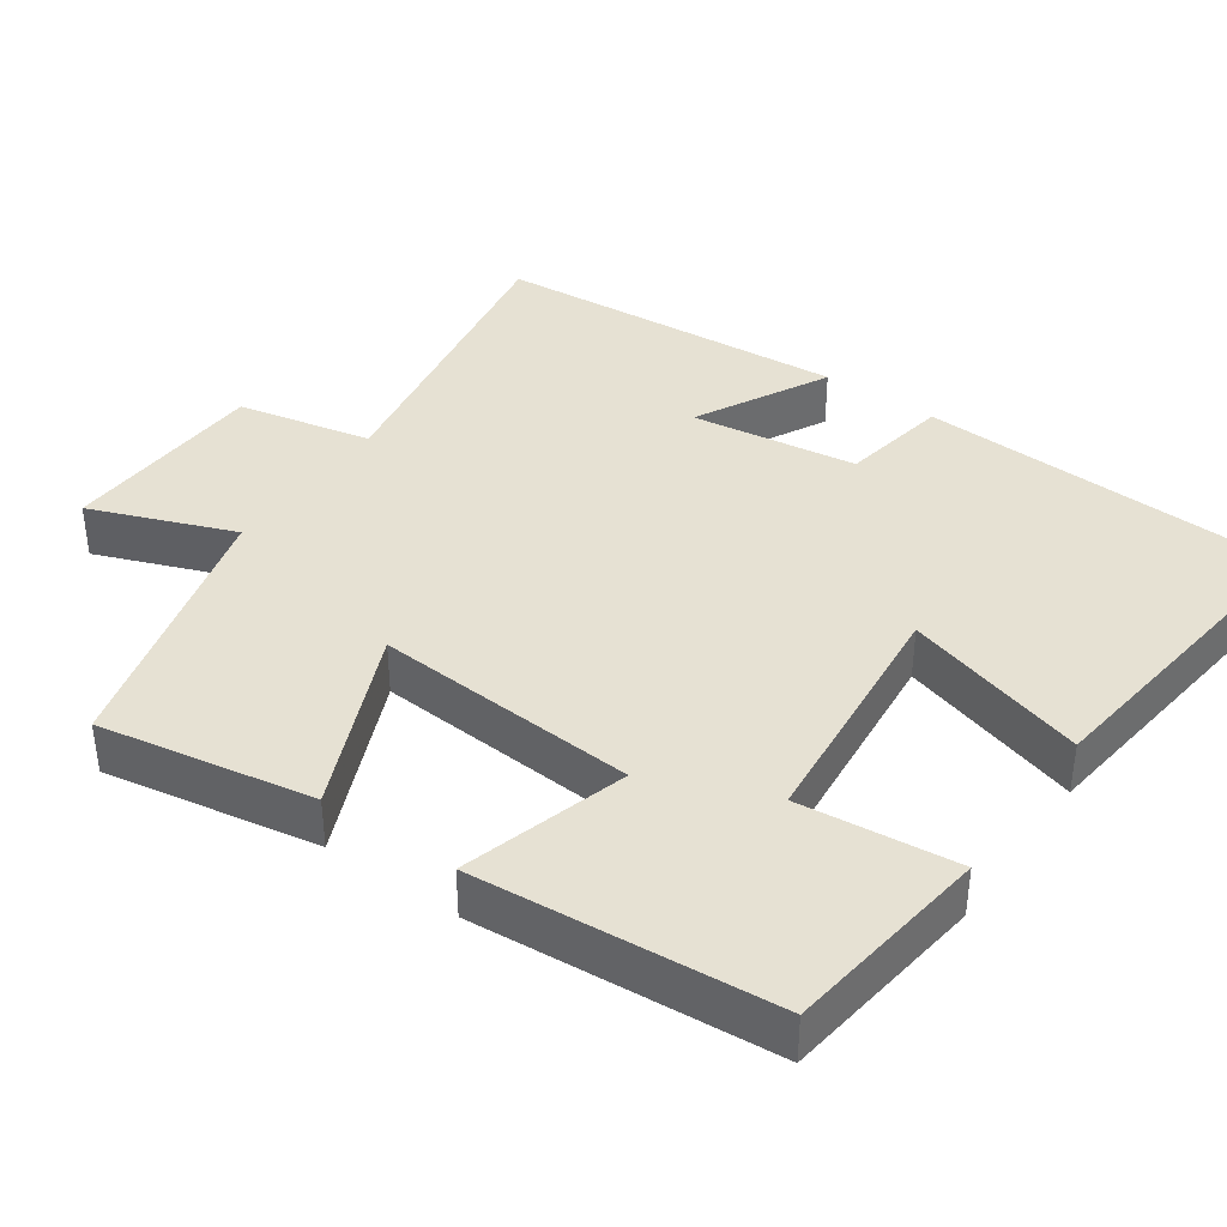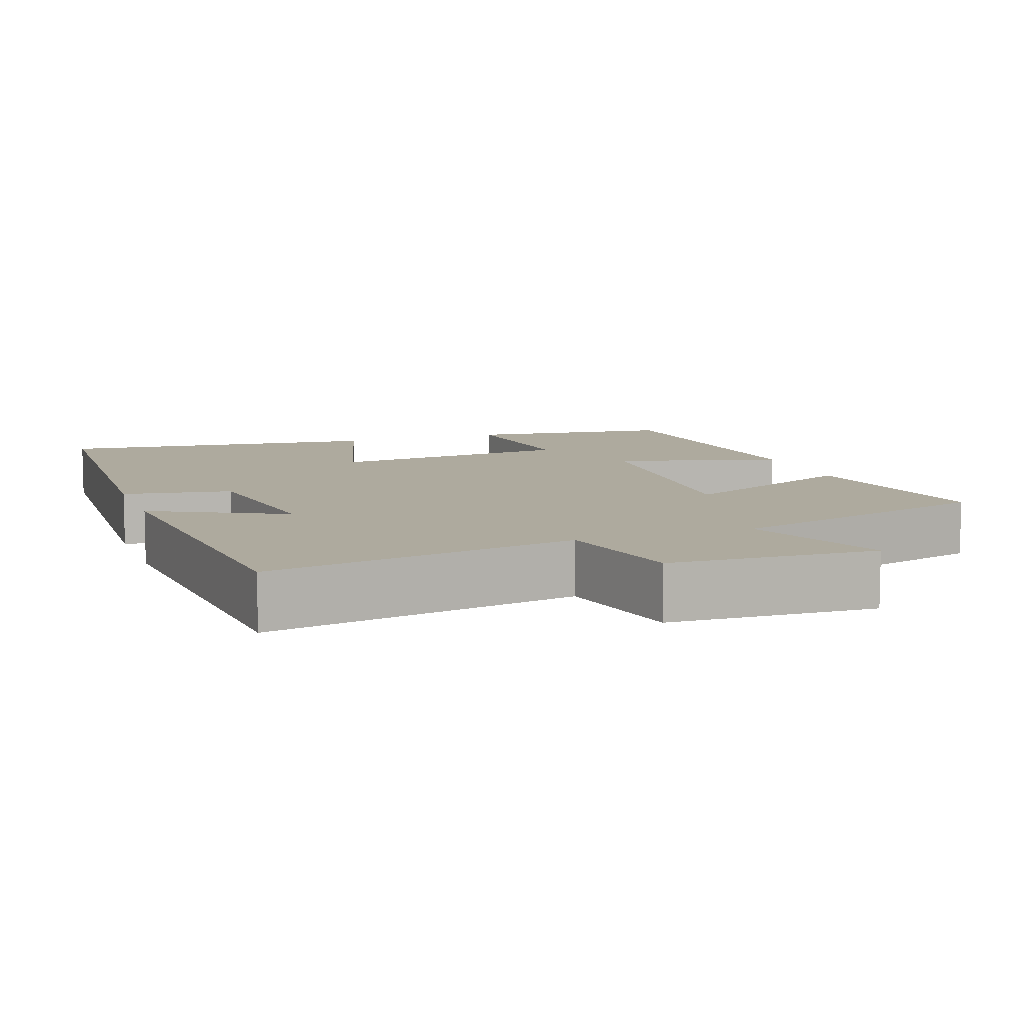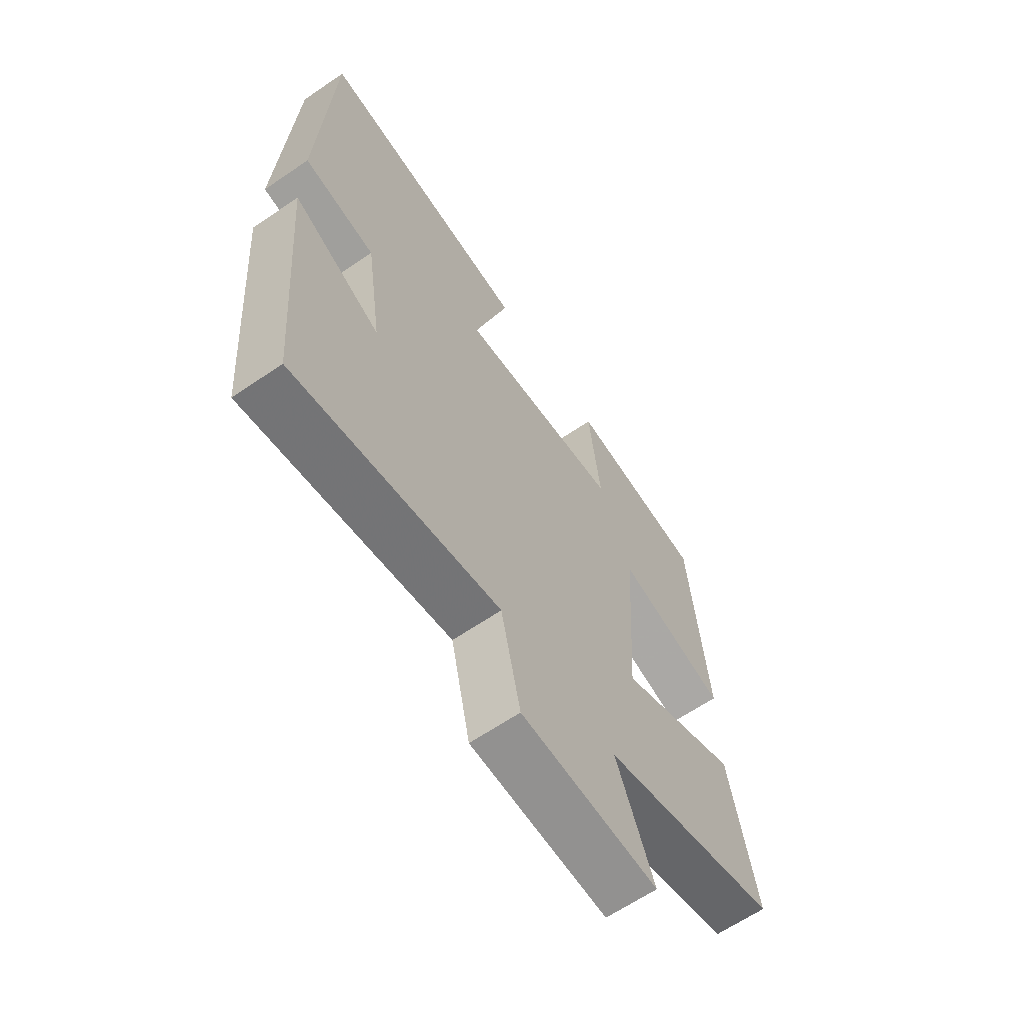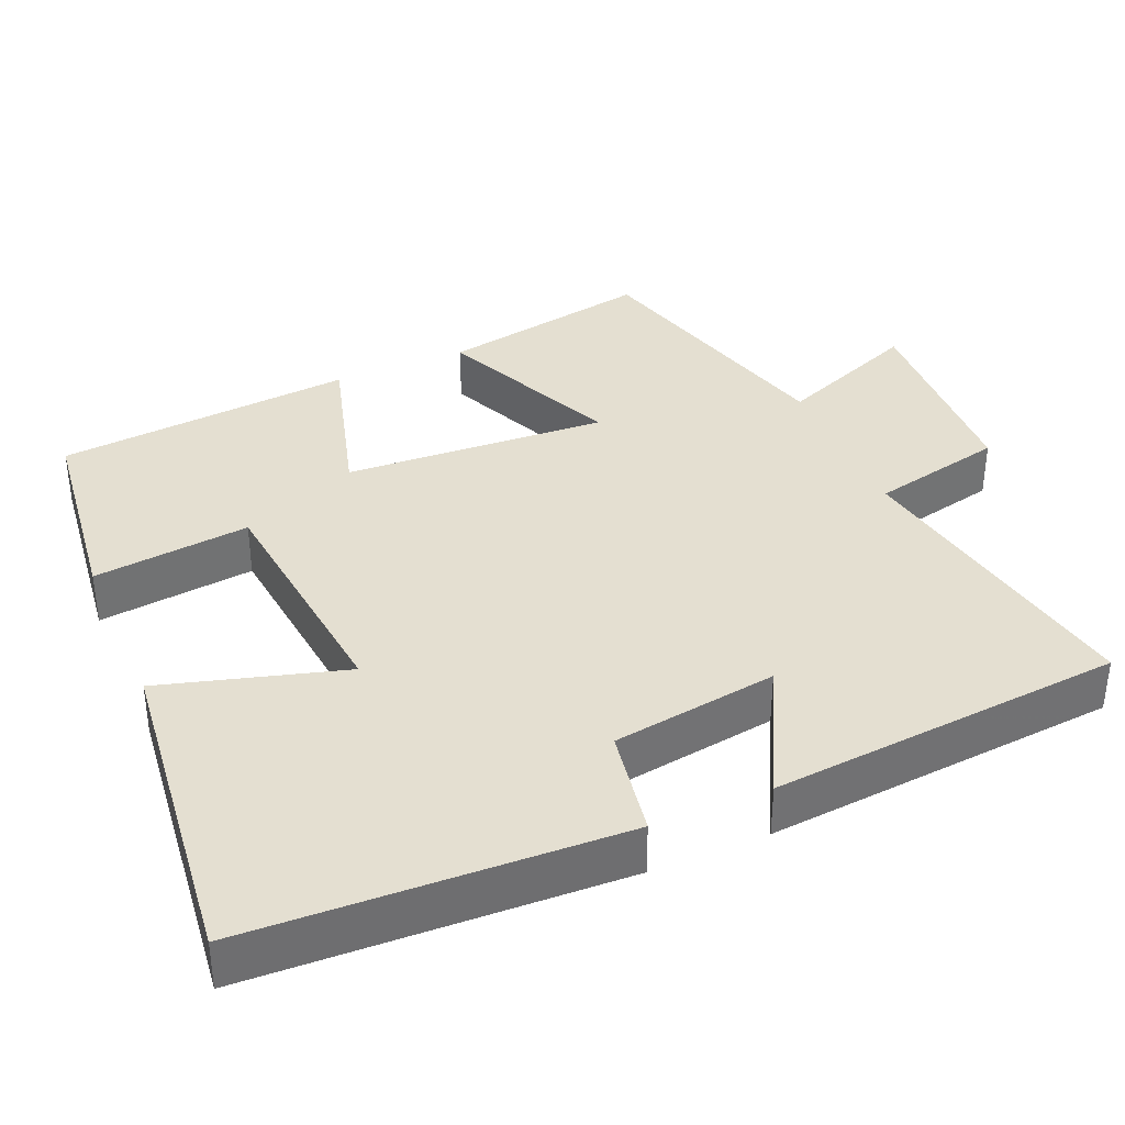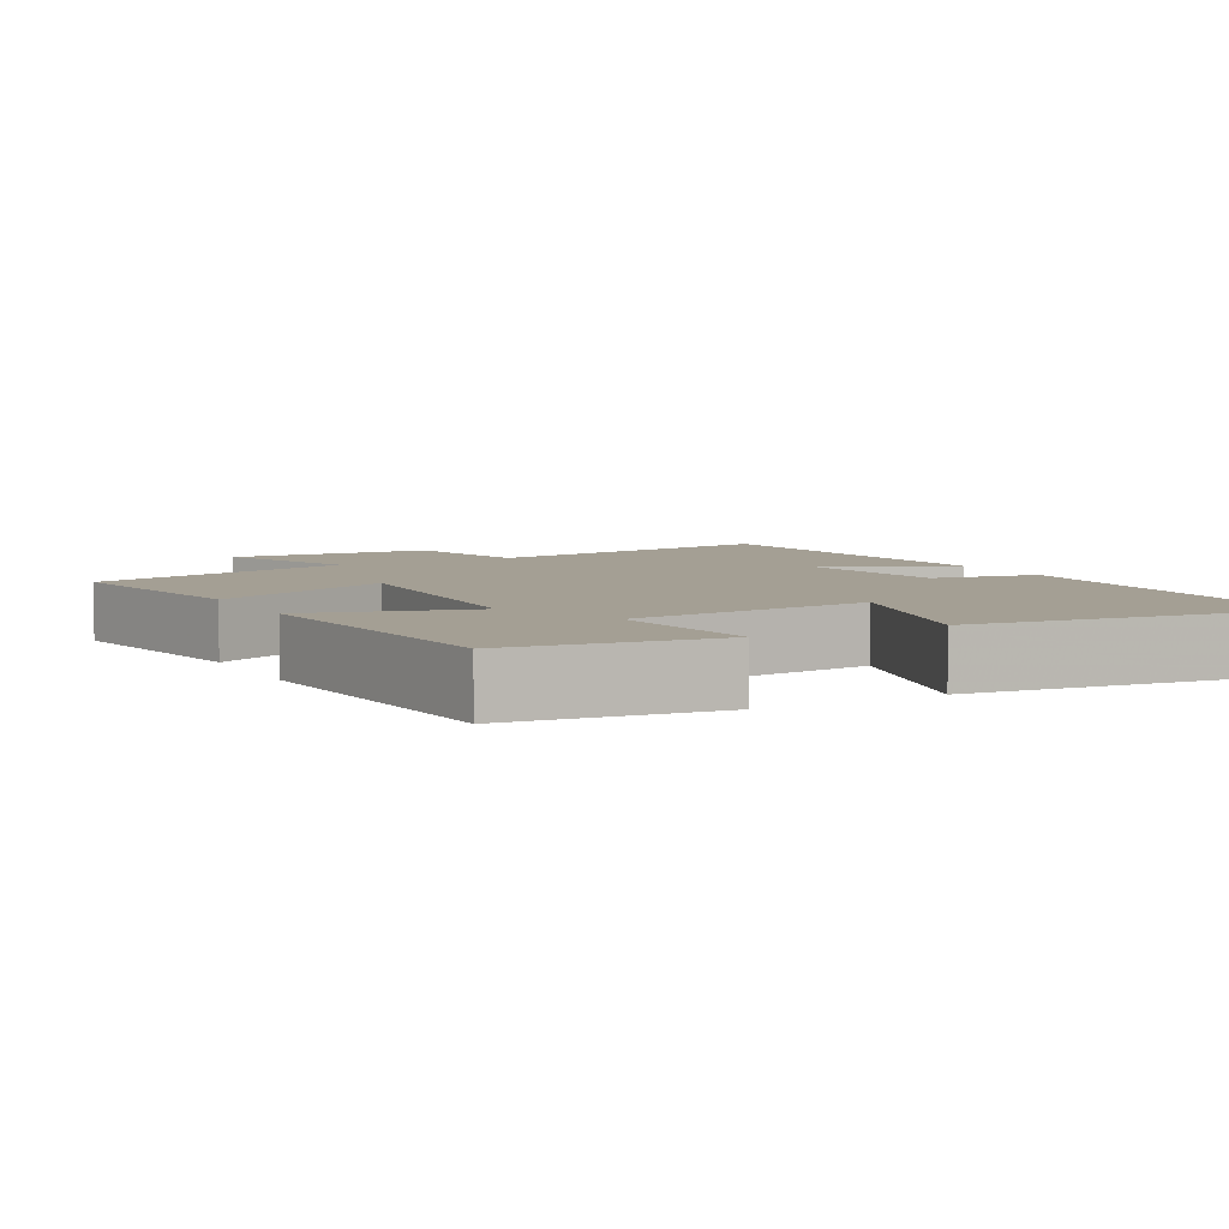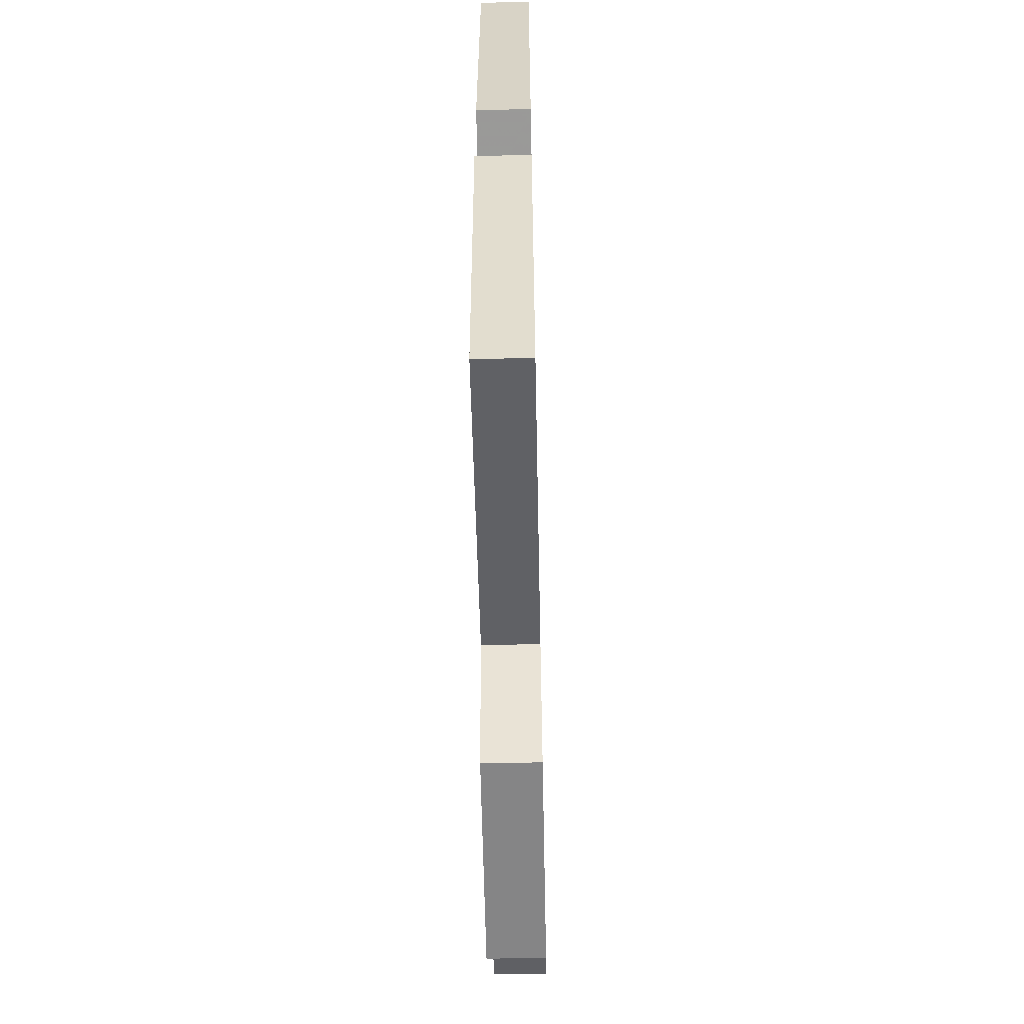
<metadata>
{"format":"obj","ext":"obj","renderer":"f3d","projection":"perspective","resolution":1024,"background":"white","views":[{"elev":38.8,"azim":-54.7,"up":"+Y"},{"elev":9.2,"azim":160.2,"up":"+Y"},{"elev":-64.2,"azim":124.5,"up":"+Z"},{"elev":36.8,"azim":66.6,"up":"+Y"},{"elev":5.6,"azim":-28.6,"up":"+Y"},{"elev":-59.4,"azim":91.2,"up":"+Z"}]}
</metadata>
<code>
v -0.552 0.07 -0.401
v -0.5 0.07 -0.116
v -0.257 0.07 -0.223
v -0.279 0.07 0.129
v -0.5 0.07 0.066
v -0.466 0.07 0.465
v -0.19 0.07 0.5
v -0.213 0.07 0.29
v 0.115 0.07 0.256
v 0.044 0.07 0.5
v 0.478 0.07 0.551
v 0.5 0.07 0.055
v 0.355 0.07 0.03
v 0.323 0.07 -0.192
v 0.5 0.07 -0.101
v 0.461 0.07 -0.574
v 0.047 0.07 -0.5
v 0.008 0.07 -0.679
v -0.268 0.07 -0.691
v -0.193 0.07 -0.5
v -0.552 0 -0.401
v -0.5 0 -0.116
v -0.257 0 -0.223
v -0.279 0 0.129
v -0.5 0 0.066
v -0.466 0 0.465
v -0.19 0 0.5
v -0.213 0 0.29
v 0.115 0 0.256
v 0.044 0 0.5
v 0.478 0 0.551
v 0.5 0 0.055
v 0.355 0 0.03
v 0.323 0 -0.192
v 0.5 0 -0.101
v 0.461 0 -0.574
v 0.047 0 -0.5
v 0.008 0 -0.679
v -0.268 0 -0.691
v -0.193 0 -0.5
f 17 18 19 20
f 1 2 3
f 20 1 3
f 17 20 3
f 14 15 16 17
f 17 3 4
f 14 17 4
f 13 14 4
f 11 12 13
f 10 11 13
f 9 10 13
f 8 9 13 4
f 6 7 8
f 5 6 8
f 4 5 8
f 40 39 38 37
f 23 22 21
f 23 21 40
f 23 40 37
f 37 36 35 34
f 24 23 37
f 24 37 34
f 24 34 33
f 33 32 31
f 33 31 30
f 33 30 29
f 24 33 29 28
f 28 27 26
f 28 26 25
f 28 25 24
f 1 21 22 2
f 2 22 23 3
f 3 23 24 4
f 4 24 25 5
f 5 25 26 6
f 6 26 27 7
f 7 27 28 8
f 8 28 29 9
f 9 29 30 10
f 10 30 31 11
f 11 31 32 12
f 12 32 33 13
f 13 33 34 14
f 14 34 35 15
f 15 35 36 16
f 16 36 37 17
f 17 37 38 18
f 18 38 39 19
f 19 39 40 20
f 20 40 21 1

</code>
